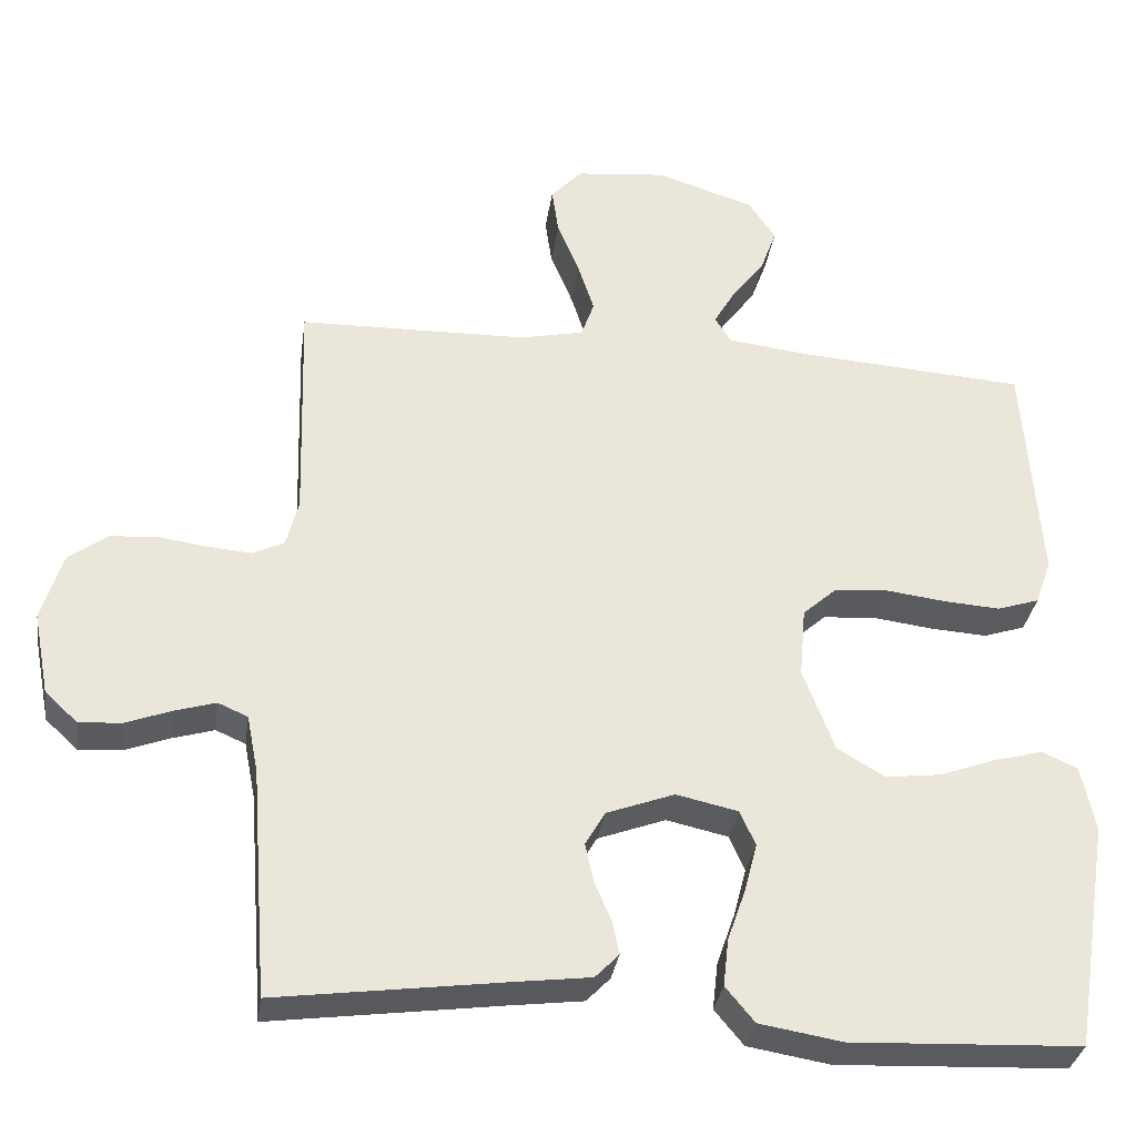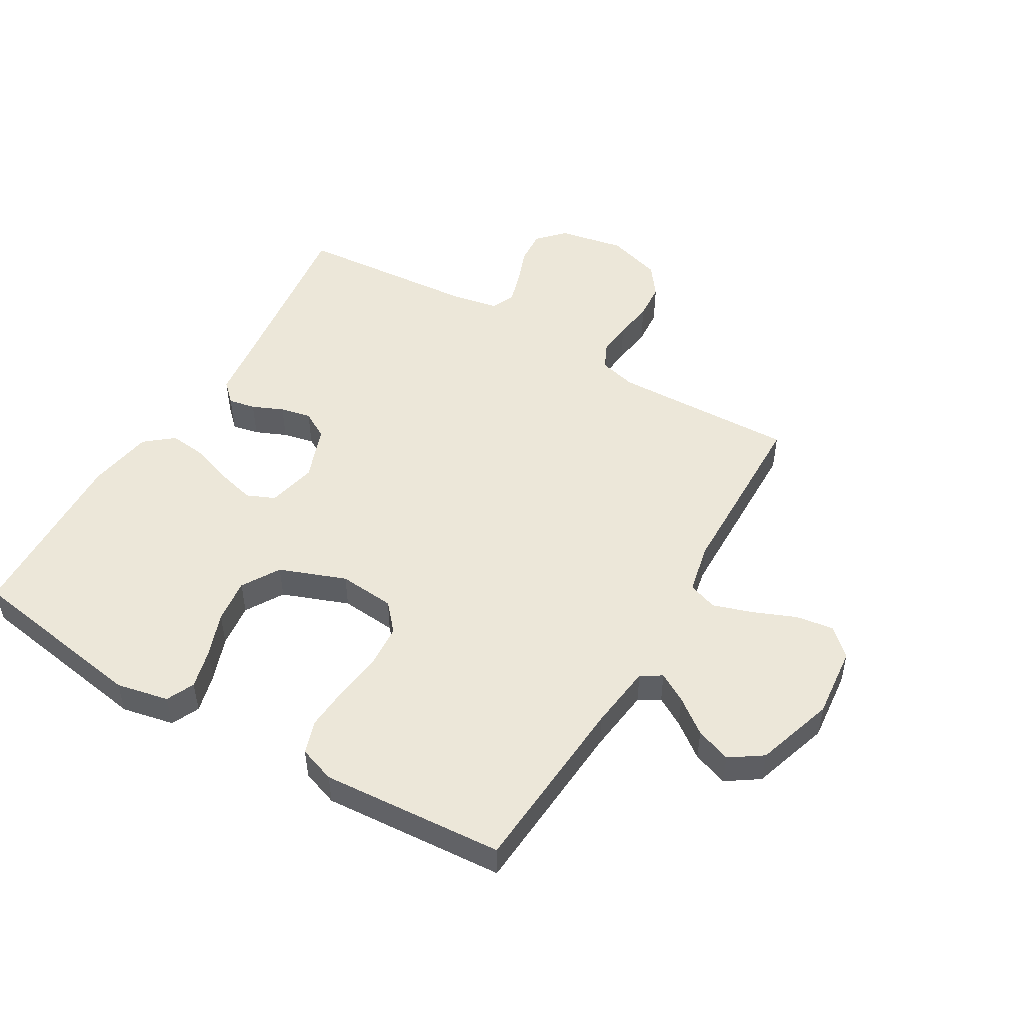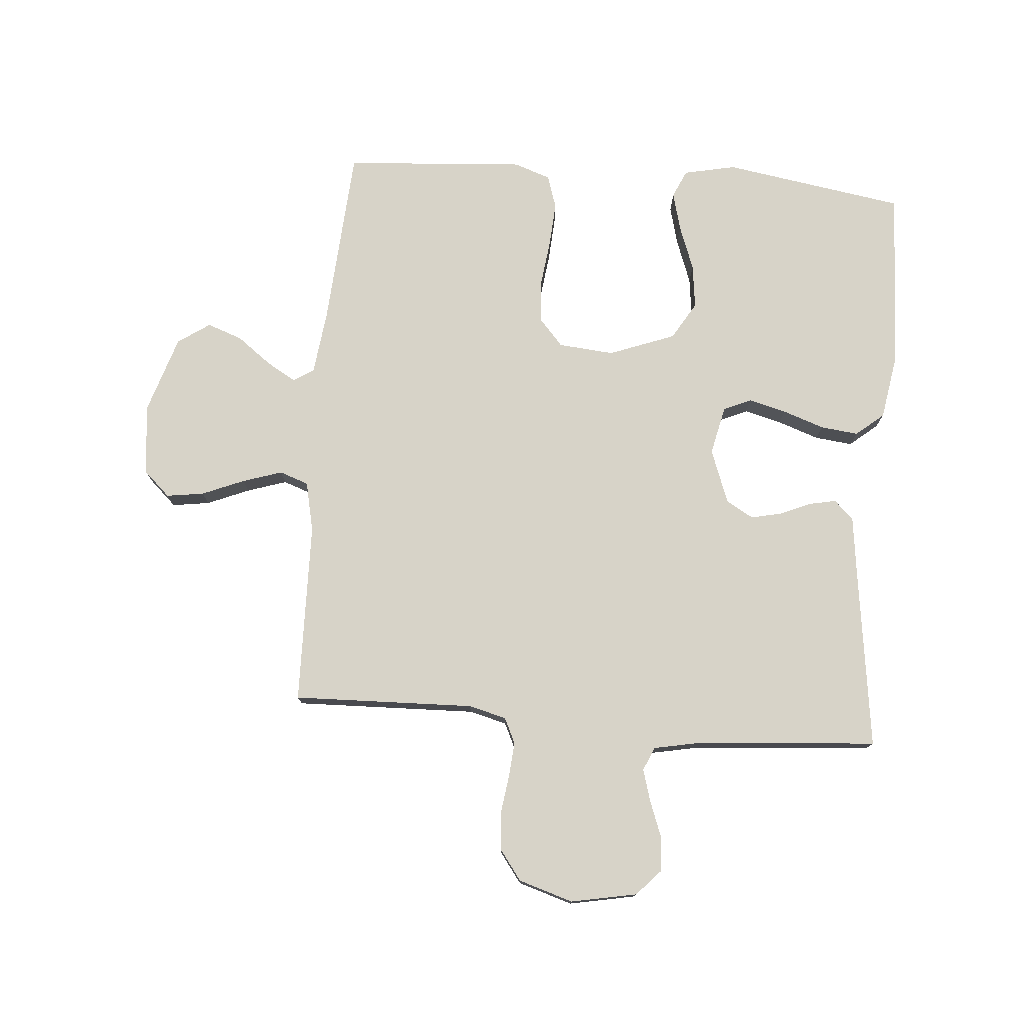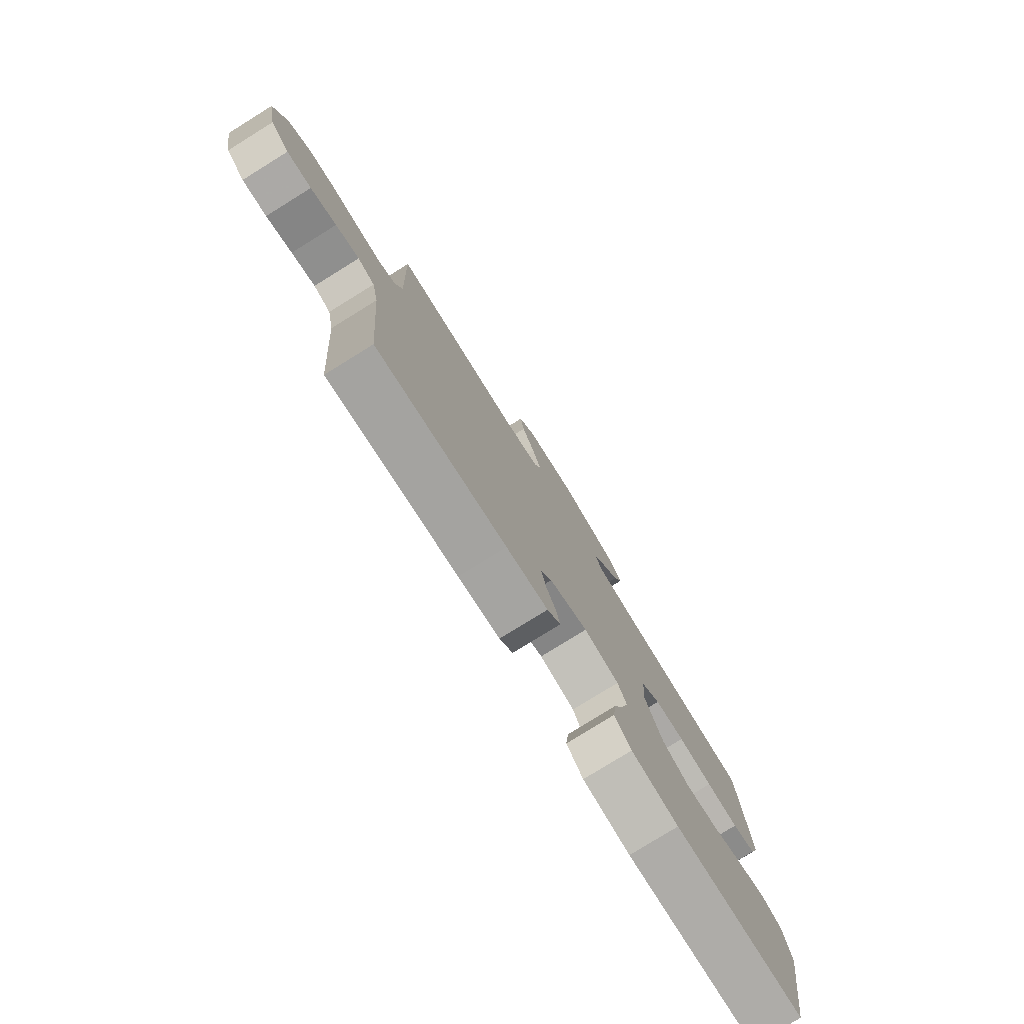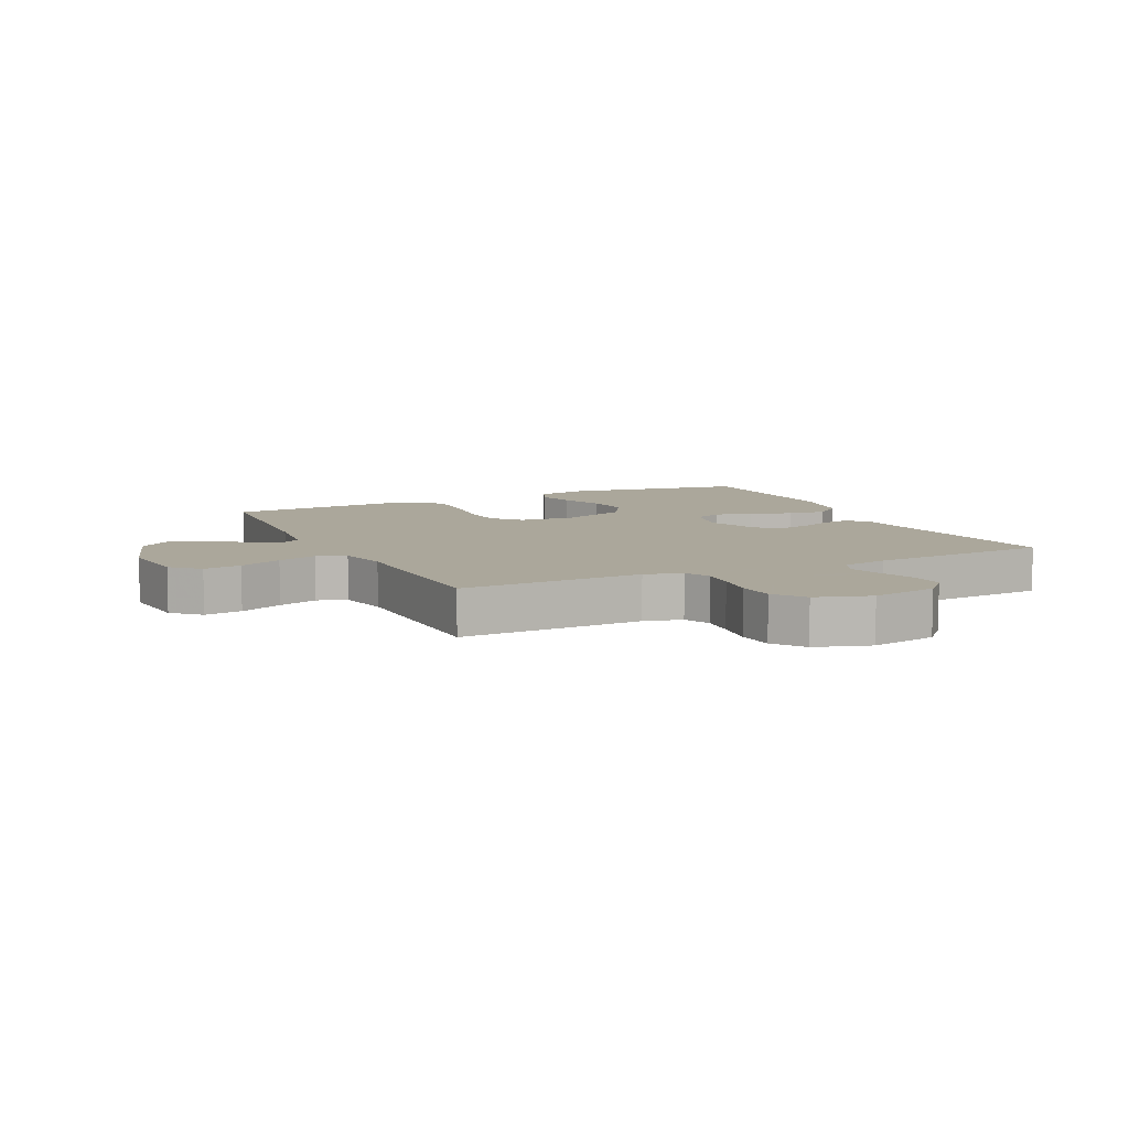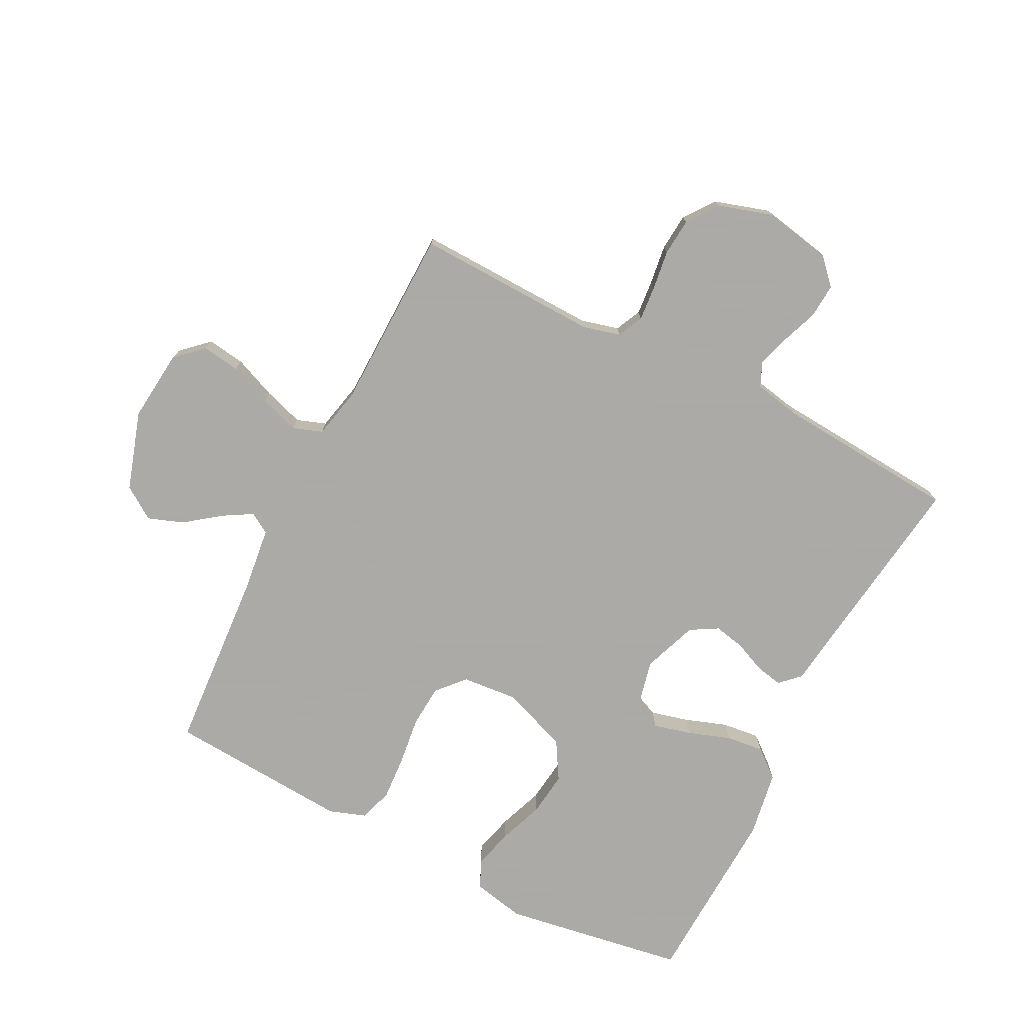
<metadata>
{"format":"obj","ext":"obj","renderer":"f3d","projection":"perspective","resolution":1024,"background":"white","views":[{"elev":-32.8,"azim":171.8,"up":"+Z"},{"elev":49.8,"azim":-59.5,"up":"+Y"},{"elev":76.5,"azim":94.6,"up":"+Y"},{"elev":-78.9,"azim":121.8,"up":"+Z"},{"elev":8.2,"azim":64.6,"up":"+Y"},{"elev":-75.7,"azim":63.0,"up":"+Y"}]}
</metadata>
<code>
v 0.5 0.07 -0.5
v 0.2 0.07 -0.46
v 0.104 0.07 -0.448
v 0.073 0.07 -0.416
v 0.082 0.07 -0.372
v 0.104 0.07 -0.321
v 0.115 0.07 -0.27
v 0.089 0.07 -0.225
v 0 0.07 -0.192
v -0.081 0.07 -0.21
v -0.101 0.07 -0.256
v -0.085 0.07 -0.318
v -0.061 0.07 -0.387
v -0.054 0.07 -0.449
v -0.092 0.07 -0.495
v -0.2 0.07 -0.513
v -0.5 0.07 -0.5
v -0.548 0.07 -0.2
v -0.53 0.07 -0.114
v -0.484 0.07 -0.093
v -0.419 0.07 -0.11
v -0.346 0.07 -0.137
v -0.273 0.07 -0.146
v -0.211 0.07 -0.109
v -0.17 0.07 0
v -0.178 0.07 0.092
v -0.223 0.07 0.132
v -0.292 0.07 0.137
v -0.371 0.07 0.127
v -0.445 0.07 0.122
v -0.5 0.07 0.14
v -0.521 0.07 0.2
v -0.5 0.07 0.5
v -0.2 0.07 0.521
v -0.094 0.07 0.534
v -0.073 0.07 0.568
v -0.101 0.07 0.616
v -0.144 0.07 0.673
v -0.165 0.07 0.731
v -0.129 0.07 0.784
v 0 0.07 0.825
v 0.118 0.07 0.813
v 0.159 0.07 0.769
v 0.15 0.07 0.707
v 0.121 0.07 0.637
v 0.1 0.07 0.572
v 0.117 0.07 0.524
v 0.2 0.07 0.506
v 0.5 0.07 0.5
v 0.491 0.07 0.2
v 0.507 0.07 0.138
v 0.549 0.07 0.118
v 0.606 0.07 0.123
v 0.671 0.07 0.132
v 0.732 0.07 0.127
v 0.782 0.07 0.09
v 0.81 0.07 0
v 0.789 0.07 -0.109
v 0.746 0.07 -0.149
v 0.69 0.07 -0.145
v 0.631 0.07 -0.123
v 0.577 0.07 -0.107
v 0.538 0.07 -0.124
v 0.523 0.07 -0.2
v 0.5 0 -0.5
v 0.2 0 -0.46
v 0.104 0 -0.448
v 0.073 0 -0.416
v 0.082 0 -0.372
v 0.104 0 -0.321
v 0.115 0 -0.27
v 0.089 0 -0.225
v 0 0 -0.192
v -0.081 0 -0.21
v -0.101 0 -0.256
v -0.085 0 -0.318
v -0.061 0 -0.387
v -0.054 0 -0.449
v -0.092 0 -0.495
v -0.2 0 -0.513
v -0.5 0 -0.5
v -0.548 0 -0.2
v -0.53 0 -0.114
v -0.484 0 -0.093
v -0.419 0 -0.11
v -0.346 0 -0.137
v -0.273 0 -0.146
v -0.211 0 -0.109
v -0.17 0 0
v -0.178 0 0.092
v -0.223 0 0.132
v -0.292 0 0.137
v -0.371 0 0.127
v -0.445 0 0.122
v -0.5 0 0.14
v -0.521 0 0.2
v -0.5 0 0.5
v -0.2 0 0.521
v -0.094 0 0.534
v -0.073 0 0.568
v -0.101 0 0.616
v -0.144 0 0.673
v -0.165 0 0.731
v -0.129 0 0.784
v 0 0 0.825
v 0.118 0 0.813
v 0.159 0 0.769
v 0.15 0 0.707
v 0.121 0 0.637
v 0.1 0 0.572
v 0.117 0 0.524
v 0.2 0 0.506
v 0.5 0 0.5
v 0.491 0 0.2
v 0.507 0 0.138
v 0.549 0 0.118
v 0.606 0 0.123
v 0.671 0 0.132
v 0.732 0 0.127
v 0.782 0 0.09
v 0.81 0 0
v 0.789 0 -0.109
v 0.746 0 -0.149
v 0.69 0 -0.145
v 0.631 0 -0.123
v 0.577 0 -0.107
v 0.538 0 -0.124
v 0.523 0 -0.2
f 59 60 61
f 58 59 61
f 57 58 61
f 56 57 61
f 55 56 61
f 54 55 61
f 53 54 61
f 52 53 61 62
f 51 52 62 63
f 48 49 50
f 51 63 64
f 50 51 64
f 48 50 64
f 47 48 64
f 43 44 45
f 42 43 45
f 41 42 45
f 40 41 45
f 39 40 45
f 38 39 45
f 37 38 45
f 36 37 45 46
f 35 36 46 47
f 32 33 34
f 31 32 34
f 30 31 34
f 29 30 34
f 28 29 34
f 34 35 47
f 28 34 47
f 27 28 47
f 20 21 22
f 19 20 22
f 18 19 22
f 17 18 22
f 16 17 22
f 15 16 22
f 14 15 22
f 13 14 22
f 12 13 22
f 11 12 22 23
f 10 11 23 24
f 4 5 6
f 3 4 6
f 2 3 6
f 2 6 7
f 1 2 7
f 47 64 1
f 27 47 1
f 26 27 1
f 9 10 24 25
f 8 9 25 26
f 1 7 8
f 1 8 26
f 125 124 123
f 125 123 122
f 125 122 121
f 125 121 120
f 125 120 119
f 125 119 118
f 125 118 117
f 126 125 117 116
f 127 126 116 115
f 114 113 112
f 128 127 115
f 128 115 114
f 128 114 112
f 128 112 111
f 109 108 107
f 109 107 106
f 109 106 105
f 109 105 104
f 109 104 103
f 109 103 102
f 109 102 101
f 110 109 101 100
f 111 110 100 99
f 98 97 96
f 98 96 95
f 98 95 94
f 98 94 93
f 98 93 92
f 111 99 98
f 111 98 92
f 111 92 91
f 86 85 84
f 86 84 83
f 86 83 82
f 86 82 81
f 86 81 80
f 86 80 79
f 86 79 78
f 86 78 77
f 86 77 76
f 87 86 76 75
f 88 87 75 74
f 70 69 68
f 70 68 67
f 70 67 66
f 71 70 66
f 71 66 65
f 65 128 111
f 65 111 91
f 65 91 90
f 89 88 74 73
f 90 89 73 72
f 72 71 65
f 90 72 65
f 1 65 66 2
f 2 66 67 3
f 3 67 68 4
f 4 68 69 5
f 5 69 70 6
f 6 70 71 7
f 7 71 72 8
f 8 72 73 9
f 9 73 74 10
f 10 74 75 11
f 11 75 76 12
f 12 76 77 13
f 13 77 78 14
f 14 78 79 15
f 15 79 80 16
f 16 80 81 17
f 17 81 82 18
f 18 82 83 19
f 19 83 84 20
f 20 84 85 21
f 21 85 86 22
f 22 86 87 23
f 23 87 88 24
f 24 88 89 25
f 25 89 90 26
f 26 90 91 27
f 27 91 92 28
f 28 92 93 29
f 29 93 94 30
f 30 94 95 31
f 31 95 96 32
f 32 96 97 33
f 33 97 98 34
f 34 98 99 35
f 35 99 100 36
f 36 100 101 37
f 37 101 102 38
f 38 102 103 39
f 39 103 104 40
f 40 104 105 41
f 41 105 106 42
f 42 106 107 43
f 43 107 108 44
f 44 108 109 45
f 45 109 110 46
f 46 110 111 47
f 47 111 112 48
f 48 112 113 49
f 49 113 114 50
f 50 114 115 51
f 51 115 116 52
f 52 116 117 53
f 53 117 118 54
f 54 118 119 55
f 55 119 120 56
f 56 120 121 57
f 57 121 122 58
f 58 122 123 59
f 59 123 124 60
f 60 124 125 61
f 61 125 126 62
f 62 126 127 63
f 63 127 128 64
f 64 128 65 1

</code>
